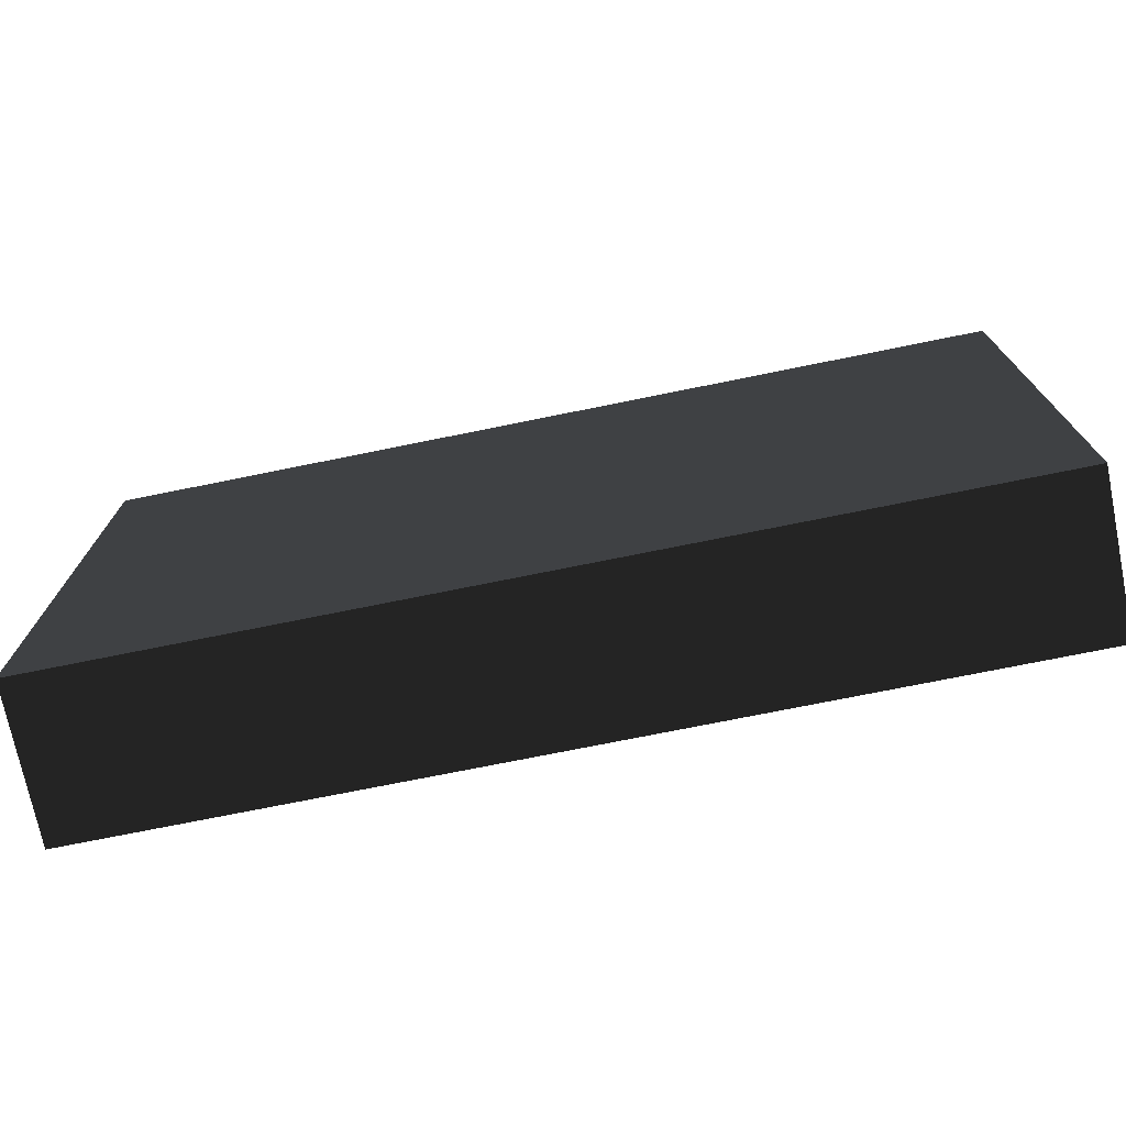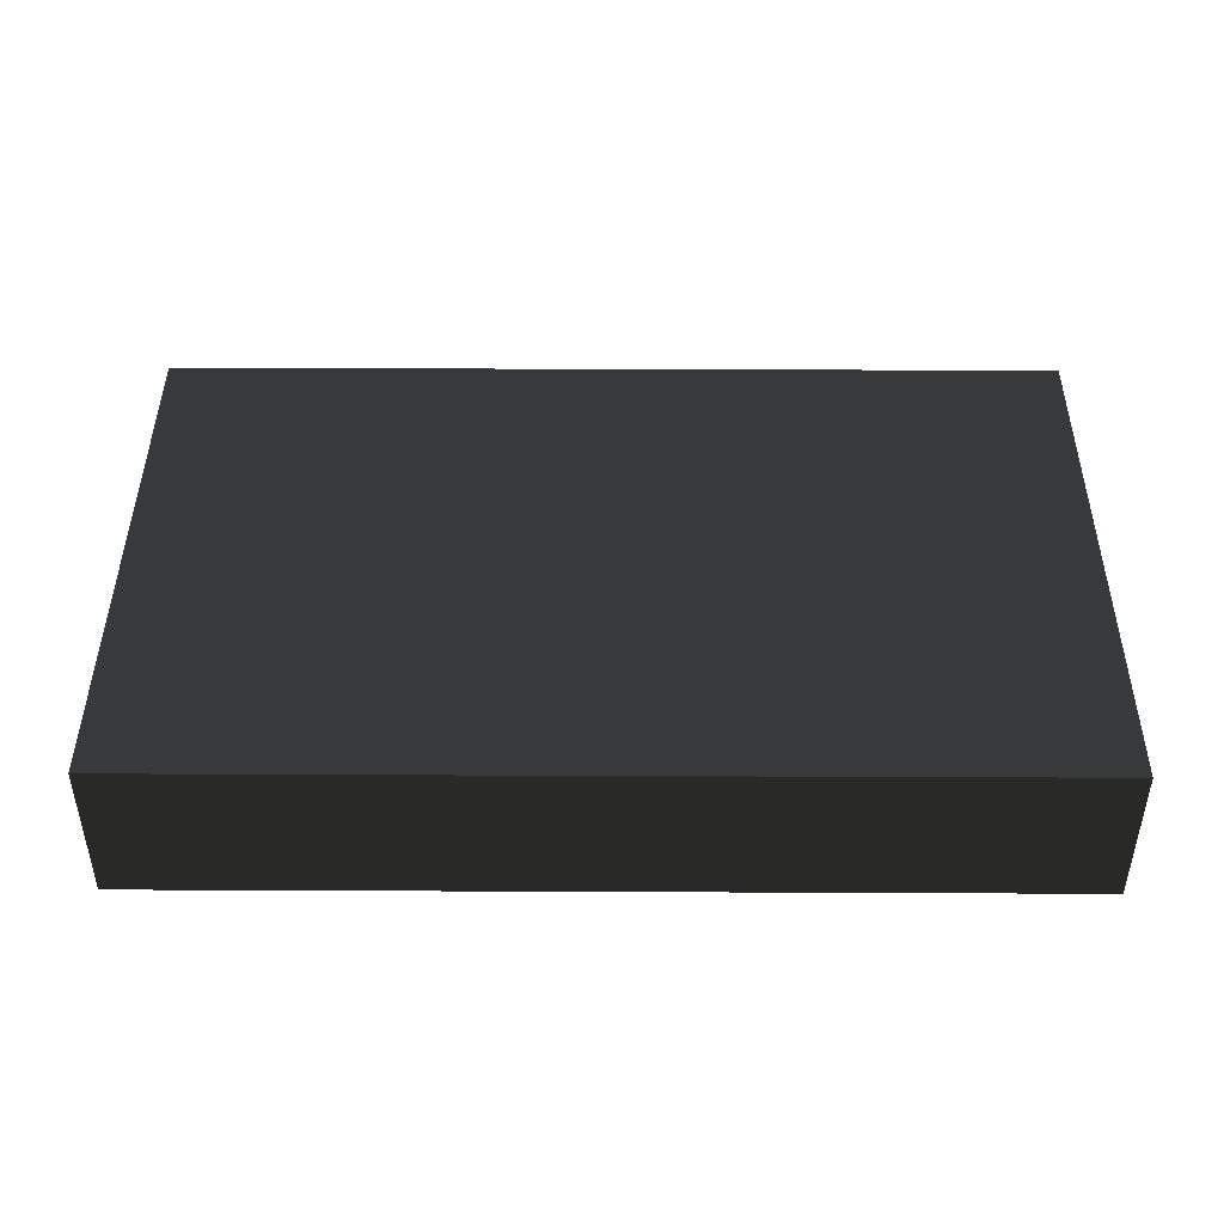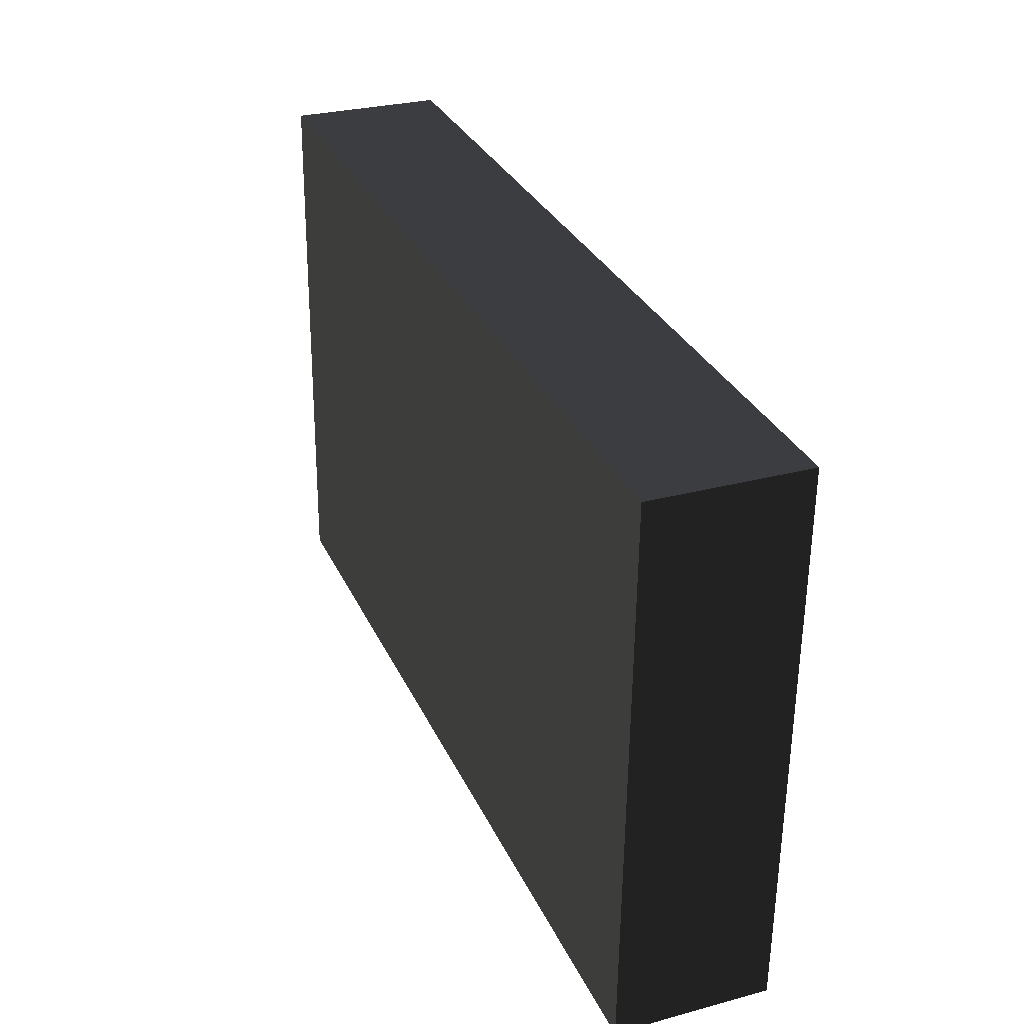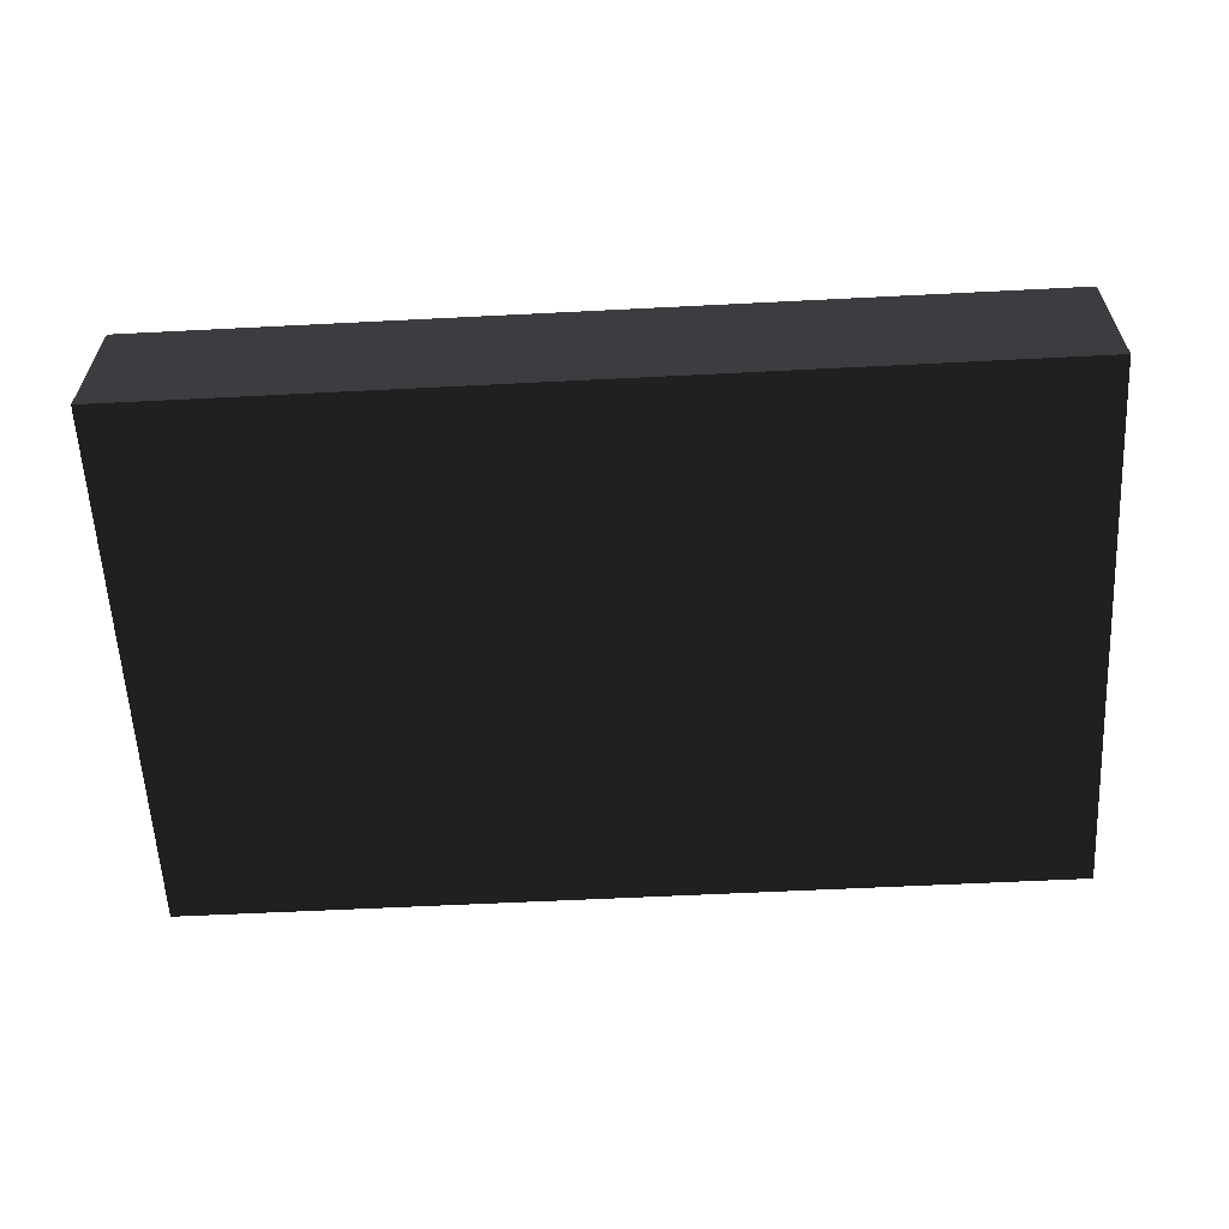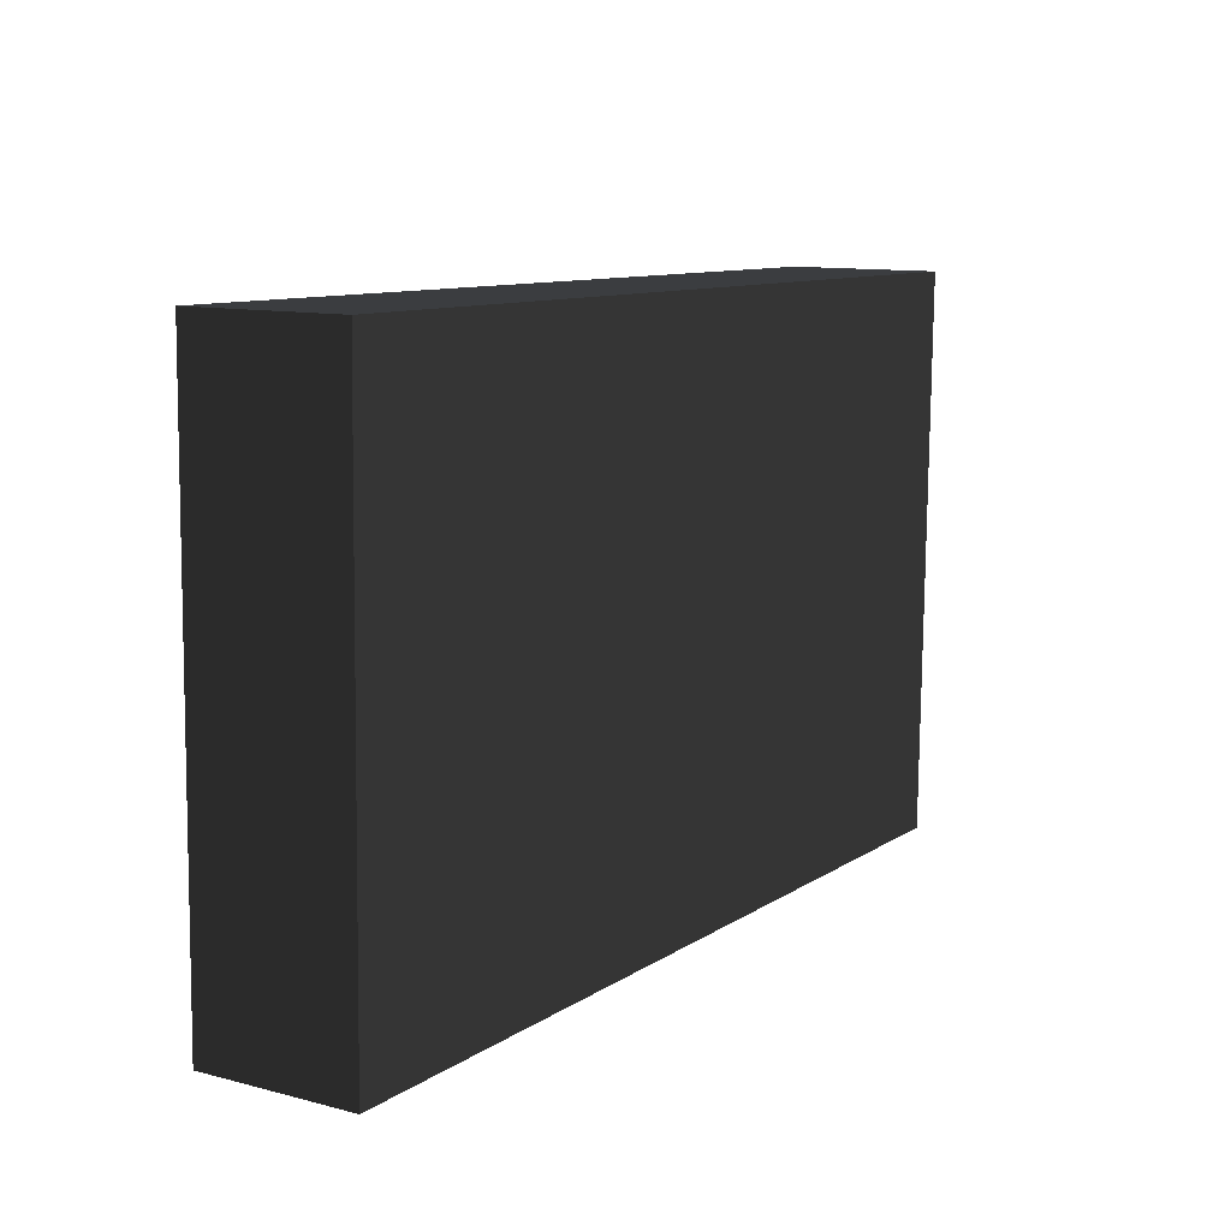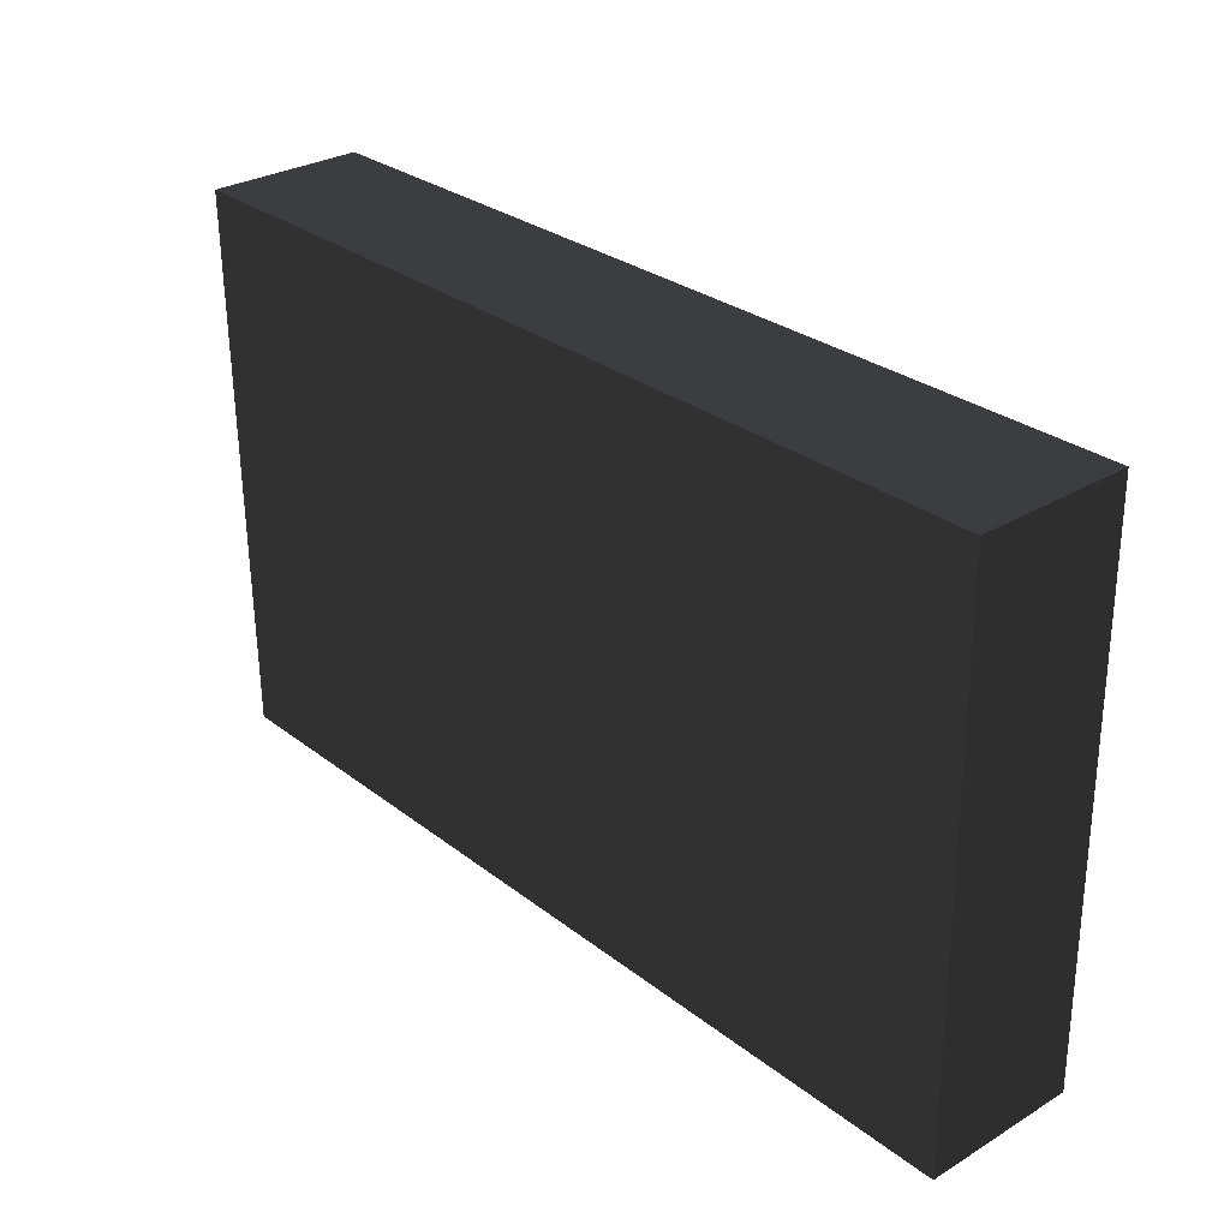
<metadata>
{"format":"obj","ext":"obj","renderer":"f3d","projection":"perspective","resolution":1024,"background":"white","views":[{"elev":-72.7,"azim":-168.5,"up":"+Z"},{"elev":44.5,"azim":-179.7,"up":"+Y"},{"elev":31.0,"azim":-111.6,"up":"+Z"},{"elev":-59.1,"azim":-177.0,"up":"+Y"},{"elev":10.1,"azim":-57.9,"up":"+Z"},{"elev":28.9,"azim":48.8,"up":"+Z"}]}
</metadata>
<code>
g default
v -0.9385 -0.2235 1.12
v -0.8286 -0.2235 1.12
v 0.7809 -0.2235 1.12
v 0.8908 -0.2235 1.12
v -0.9385 -0.2227 1.049
v -0.3288 -0.2193 0.7467
v 0.281 -0.2193 0.7467
v 0.8908 -0.2227 1.049
v -0.9385 -0.2117 0.0712
v -0.3288 -0.2151 0.3735
v 0.281 -0.2151 0.3735
v 0.8908 -0.2117 0.0712
v -0.9385 -0.2109 0.000424
v -0.8286 -0.2109 0.000424
v 0.7809 -0.2109 0.000424
v 0.8908 -0.2109 0.000424
v -0.9385 0.09853 0.003919
v -0.8286 0.09853 0.003919
v 0.7809 0.09853 0.003919
v 0.8908 0.09853 0.003919
v -0.9385 0.09773 0.07469
v -0.8286 0.09773 0.07469
v 0.7809 0.09773 0.07469
v 0.8908 0.09773 0.07469
v -0.9385 0.08668 1.052
v -0.8286 0.08668 1.052
v 0.7809 0.08668 1.052
v 0.8908 0.08668 1.052
v -0.9385 0.08588 1.123
v -0.8286 0.08588 1.123
v 0.7809 0.08588 1.123
v 0.8908 0.08588 1.123
v -0.8286 0.09773 0.07469
v 0.7809 0.09773 0.07469
v 0.7809 0.08668 1.052
v -0.8286 0.08668 1.052
v -0.8286 0.09773 0.07469
v 0.7809 0.09773 0.07469
v 0.7809 0.08668 1.052
v -0.8286 0.08668 1.052
g tapaPokeBotiquin:pasted__pCube1group
f 1 2 6 5
f 2 3 7 6
f 3 4 8 7
f 5 6 10 9
f 6 7 11 10
f 7 8 12 11
f 9 10 14 13
f 10 11 15 14
f 11 12 16 15
f 13 14 18 17
f 14 15 19 18
f 15 16 20 19
f 17 18 22 21
f 18 19 23 22
f 19 20 24 23
f 21 22 26 25
f 37 38 39 40
f 23 24 28 27
f 25 26 30 29
f 26 27 31 30
f 27 28 32 31
f 29 30 2 1
f 30 31 3 2
f 31 32 4 3
f 4 32 28 8
f 8 28 24 12
f 12 24 20 16
f 29 1 5 25
f 25 5 9 21
f 21 9 13 17
f 22 23 34 33
f 23 27 35 34
f 27 26 36 35
f 26 22 33 36
f 33 34 38 37
f 34 35 39 38
f 35 36 40 39
f 36 33 37 40

</code>
